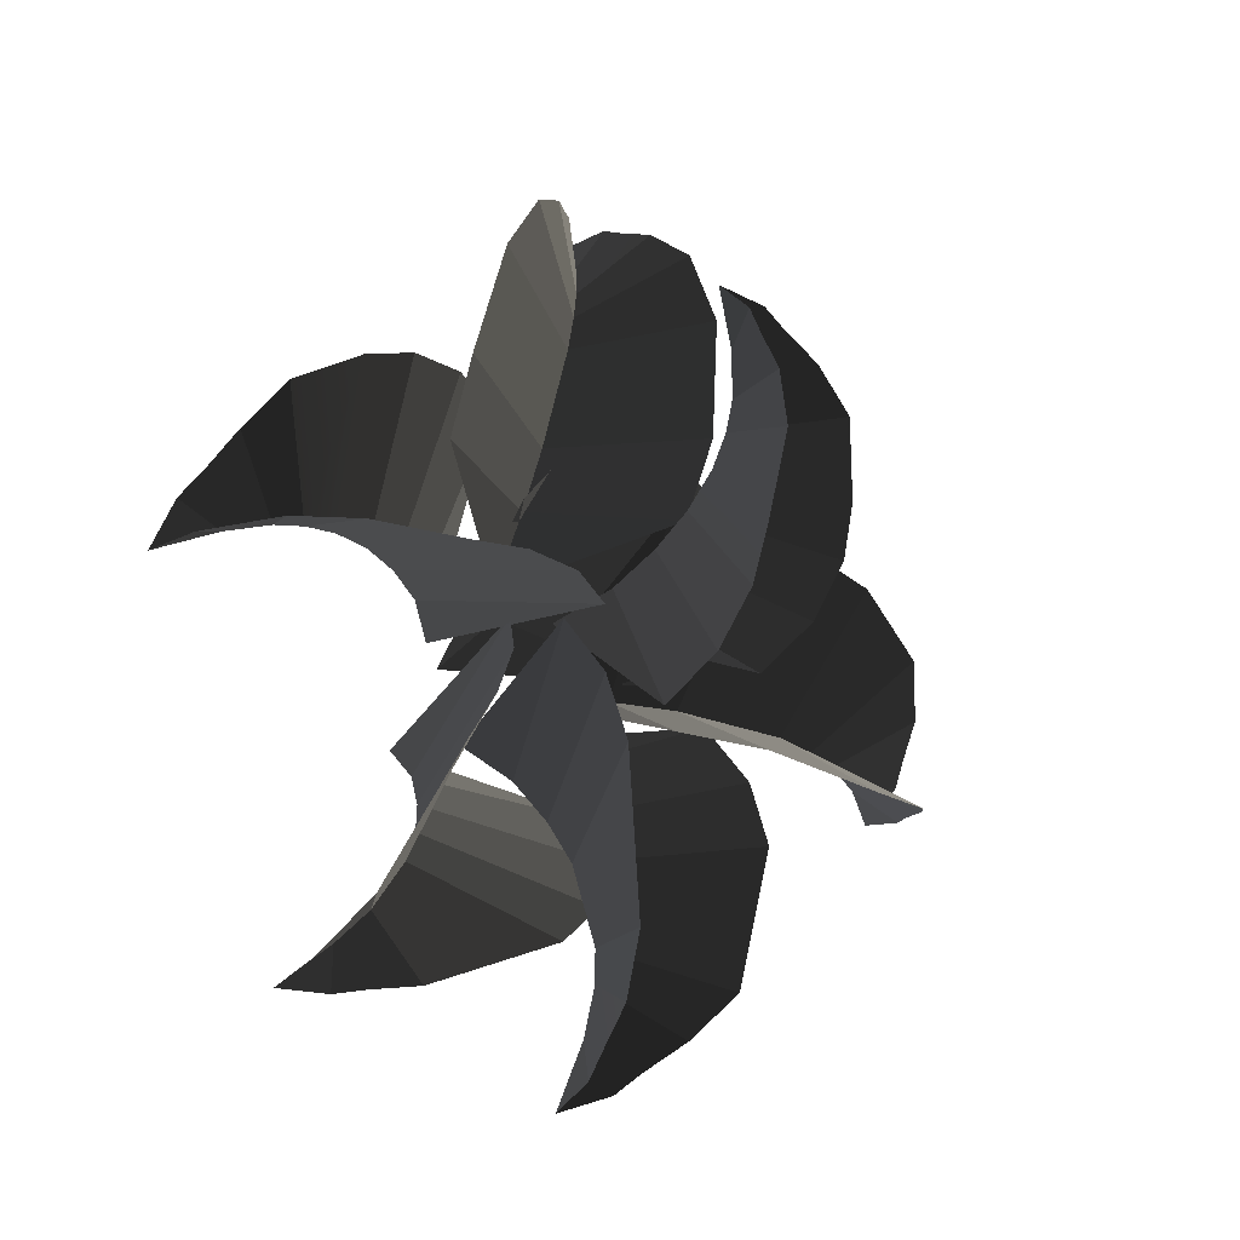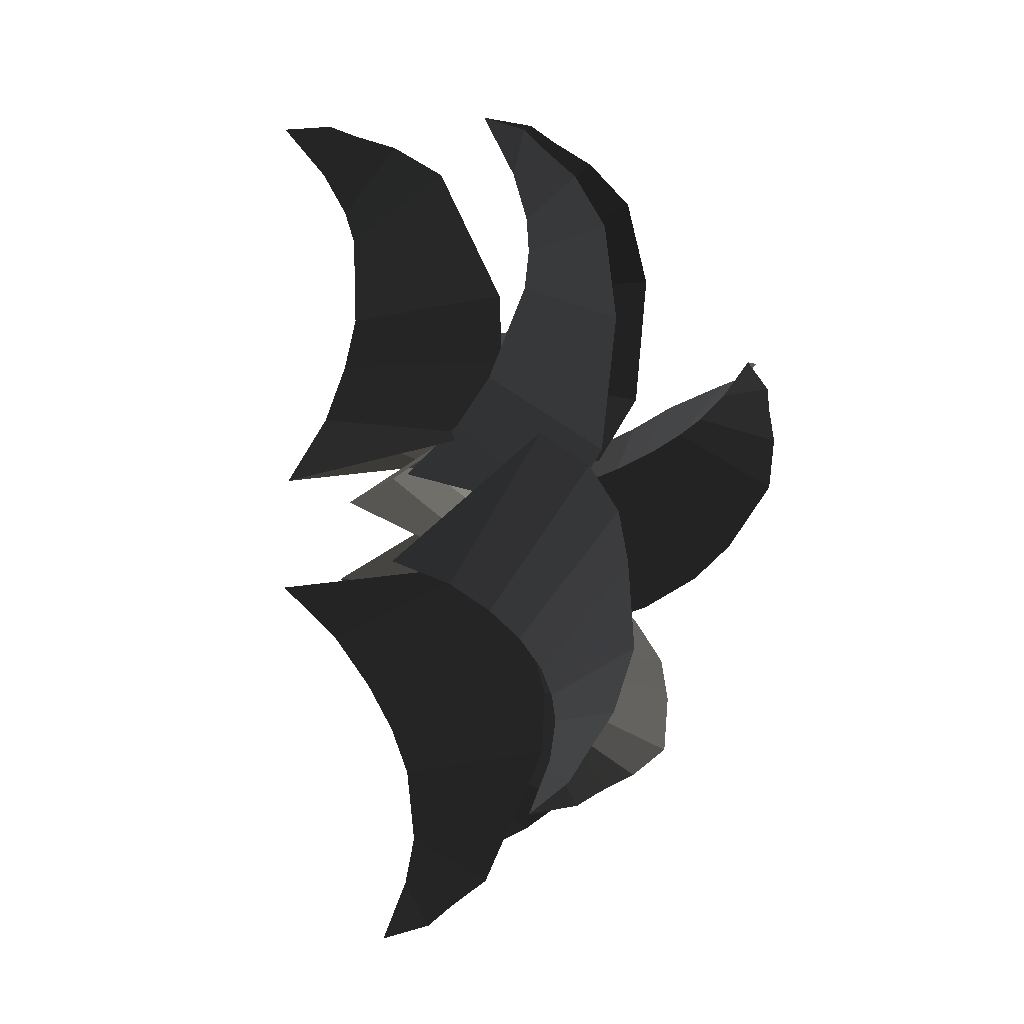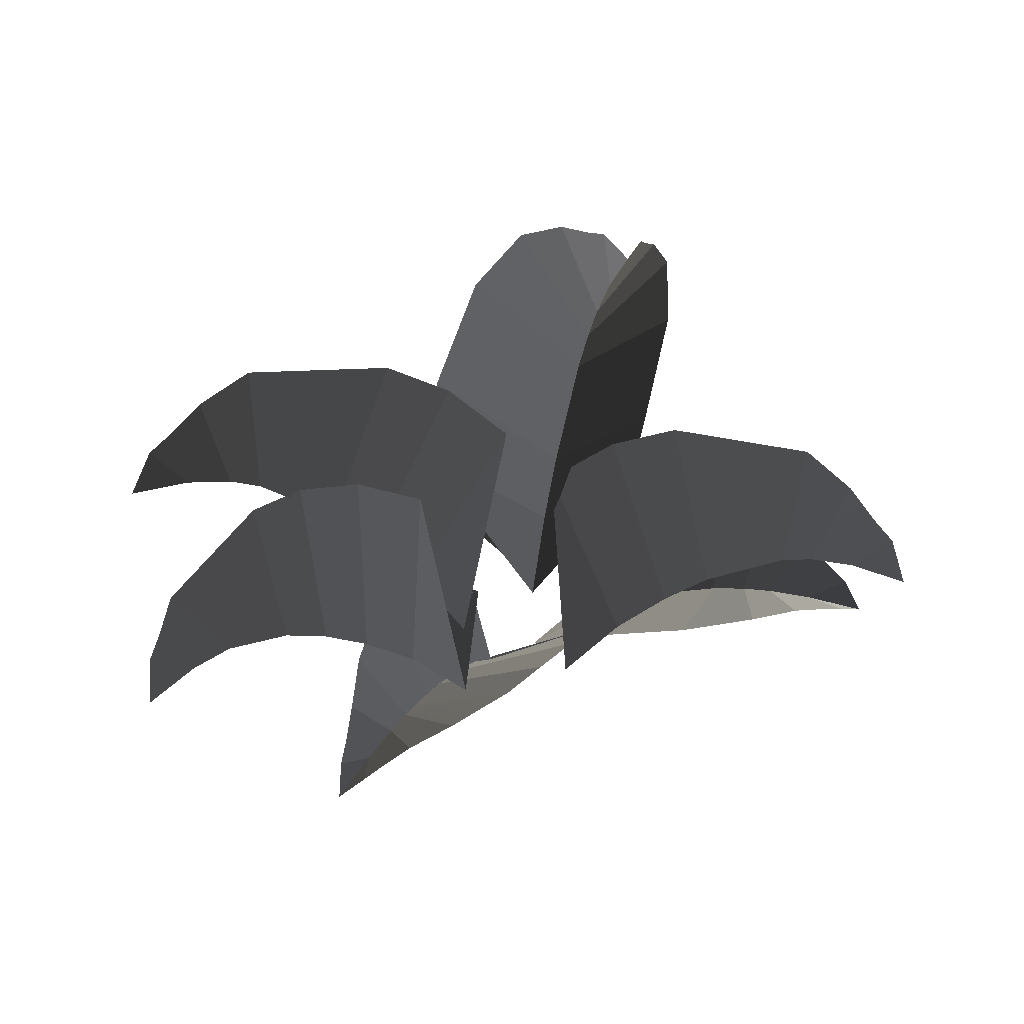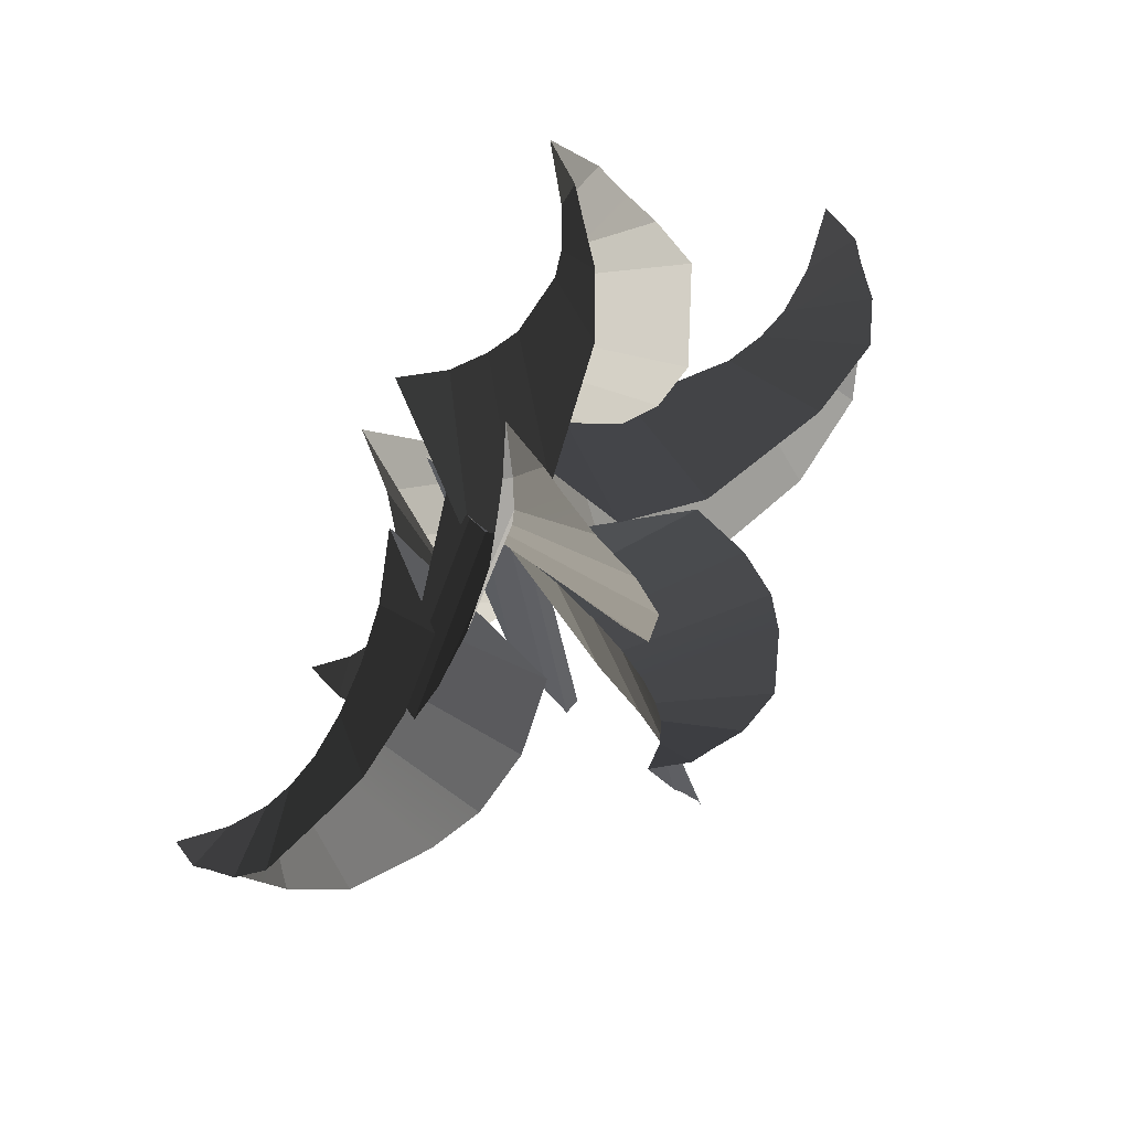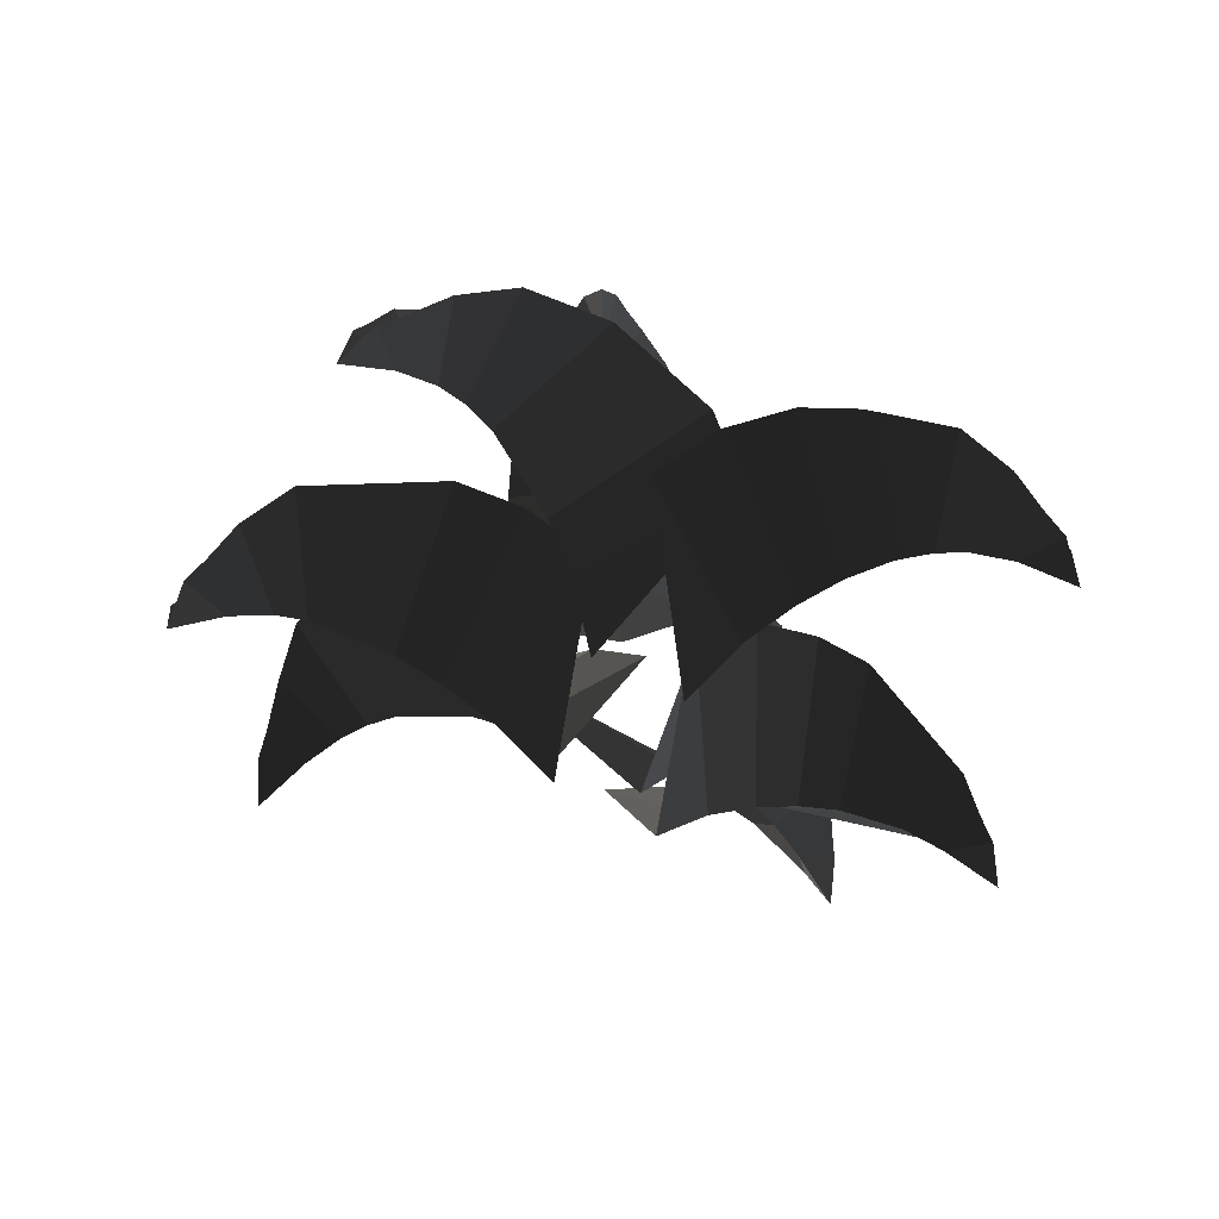
<metadata>
{"format":"obj","ext":"obj","renderer":"f3d","projection":"perspective","resolution":1024,"background":"white","views":[{"elev":-33.9,"azim":-51.7,"up":"+Y"},{"elev":21.5,"azim":-107.6,"up":"+Y"},{"elev":-41.6,"azim":76.2,"up":"+Z"},{"elev":74.8,"azim":-48.9,"up":"+Y"},{"elev":-41.2,"azim":-143.3,"up":"+Z"}]}
</metadata>
<code>
v -1.412 -3.607 8.301
v -1.803 -3.957 8.447
v -1.751 -4.057 7.952
v -1.777 -3.783 8.709
v -1.803 -3.957 8.447
v -1.412 -3.607 8.301
v -1.763 -3.534 9.118
v -1.153 -3.227 8.475
v -0.7798 -2.594 8.511
v -1.508 -2.184 9.851
v -1.763 -3.534 9.118
v -1.153 -3.227 8.475
v -0.09807 -1.17 7.9
v -0.328 -1.689 8.204
v 1.106 -2.126 9.399
v 1.395 -1.433 9.059
v -0.5494 -2.151 8.401
v 0.7258 -2.755 9.508
v 1.106 -2.126 9.399
v -0.328 -1.689 8.204
v 0.2864 2.484 9.929
v 1.358 2.016 8.57
v 1.78 2.809 8.678
v 1.31 3.62 9.573
v 2.151 3.509 8.439
v 2.553 3.862 8.542
v 2.411 3.997 8.073
v 1.117 1.562 8.377
v 1.358 2.016 8.57
v 0.2864 2.484 9.929
v -0.09129 1.85 9.838
v 1.937 3.106 8.624
v 2.579 3.668 8.788
v 2.553 3.862 8.542
v 2.151 3.509 8.439
v 2.644 3.388 9.172
v 1.78 2.809 8.678
v 1.937 3.106 8.624
v 1.775 3.849 9.172
v 1.31 3.62 9.573
v 0.8501 1.059 8.077
v 1.117 1.562 8.377
v -0.09129 1.85 9.838
v -0.4182 1.173 9.499
v 2.044 3.953 8.788
v 1.775 3.849 9.172
v 1.937 3.106 8.624
v 2.151 3.509 8.439
v 2.219 4.04 8.542
v -1.153 -3.227 8.475
v -0.9259 -4.016 8.928
v 0.3261 -3.242 9.434
v -0.7798 -2.594 8.511
v -1.896 2.824 10.49
v -2.093 1.492 10.28
v -0.3146 1.773 9.623
v -0.3961 2.758 9.998
v 0.8501 1.059 8.077
v -0.4182 1.173 9.499
v 0.5537 0.5013 7.568
v -0.2036 1.23 9.297
v 0.09456 0.5099 11.04
v 0.0003549 1.227 11.43
v -0.3146 1.773 9.623
v -0.3269 3.489 10.04
v -0.0939 4.234 10.42
v -0.06268 4.422 10.17
v -0.2082 3.954 9.931
v -0.1299 3.971 10.82
v -0.3961 2.758 9.998
v -0.3742 3.152 10.05
v -1.472 3.667 10.5
v -1.896 2.824 10.49
v 0.09456 0.5099 11.04
v -0.2036 1.23 9.297
v 0.005887 0.6396 8.78
v -0.3742 3.152 10.05
v -0.3269 3.489 10.04
v -0.987 4.079 10.35
v -1.472 3.667 10.5
v 0.5691 -2.306 9.325
v 0.6332 -3.217 9.55
v 1.57 -3.574 10.45
v 1.899 -1.98 10.59
v -0.6214 4.301 10.13
v -0.987 4.079 10.35
v -0.3269 3.489 10.04
v -0.2082 3.954 9.931
v -0.3923 4.464 9.988
v 0.6578 -4.065 9.402
v 0.5019 -4.577 9.591
v 0.6561 -4.683 9.096
v 0.5691 -2.306 9.325
v 1.899 -1.98 10.59
v 1.883 -1.231 10.4
v 0.52 -1.801 9.063
v 0.6482 -3.571 9.536
v 0.3984 -4.386 9.835
v 0.5019 -4.577 9.591
v 0.6578 -4.065 9.402
v 0.2263 -4.121 10.22
v 0.6332 -3.217 9.55
v 0.6482 -3.571 9.536
v 1.244 -4.074 10.12
v 1.57 -3.574 10.45
v 0.4574 -1.254 8.683
v 0.52 -1.801 9.063
v 1.883 -1.231 10.4
v 1.776 -0.5028 9.962
v 1.025 -4.357 9.774
v 1.244 -4.074 10.12
v 0.6482 -3.571 9.536
v 0.6578 -4.065 9.402
v 0.8933 -4.559 9.552
v -2.097 1.336 10.15
v -2.793 1.083 10.22
v -2.323 -0.3979 9.323
v -1.811 -0.2833 9.161
v 0.4574 -1.254 8.683
v 1.776 -0.5028 9.962
v 0.371 -0.6689 8.08
v -4.024 0.1459 9.95
v -4.269 -0.3869 9.658
v -3.493 -0.7967 9.328
v -3.184 -0.6671 9.391
v -3.184 -0.6671 9.391
v -3.538 -1.272 10.48
v -2.675 -1.158 10.85
v -2.809 -0.535 9.401
v -2.323 -0.3979 9.323
v -2.081 -0.9962 11
v -3.493 -0.7967 9.328
v -4.269 -0.3869 9.658
v -4.359 -0.745 9.351
v -3.895 -1.006 9.136
v -4.438 -0.9745 9.151
v -2.323 -0.3979 9.323
v -2.793 1.083 10.22
v -3.334 0.7663 10.13
v -2.809 -0.535 9.401
v -3.184 -0.6671 9.391
v -4.024 0.1459 9.95
v -4.323 -1.312 9.277
v -3.895 -1.006 9.136
v -4.361 -1.303 8.77
v -1.811 -0.2833 9.161
v -1.363 -0.8083 10.95
v -0.6157 -0.633 10.65
v -1.232 -0.1825 8.9
v -3.895 -1.006 9.136
v -4.323 -1.312 9.277
v -4.174 -1.285 9.553
v -3.493 -0.7967 9.328
v -3.968 -1.265 9.986
v 1.04 0.7083 12.26
v 0.43 1.147 12.67
v -0.3514 0.8897 11.83
v -0.2167 0.6776 11.58
v 1.36 0.3697 11.93
v -0.08721 0.4577 11.19
v 0.43 1.147 12.67
v -0.1029 1.408 12.71
v -0.4901 1.098 12.02
v -0.3514 0.8897 11.83
v -0.08721 0.4577 11.19
v -0.3358 -0.8855 12.07
v -0.1463 -1.258 11.54
v 0.009452 0.2744 10.74
v -0.4901 1.098 12.02
v -0.1029 1.408 12.71
v -0.476 1.612 12.61
v -0.7248 1.436 12.19
v -0.7166 1.757 12.57
v 0.0804 0.1138 10.18
v 0.009452 0.2744 10.74
v -0.1463 -1.258 11.54
v -0.008591 -1.482 10.84
v -0.7248 1.436 12.19
v -0.9919 1.554 12.59
v -0.9165 1.285 12.65
v -0.4901 1.098 12.02
v -0.8187 0.8777 12.77
v 2.908 1.201 11.18
v 1.447 1.335 10.94
v 2.051 0.02353 9.431
v 3.088 0.02353 9.935
v 0.0804 0.1138 10.18
v -0.008591 -1.482 10.84
v 0.08515 0.0224 9.45
v 3.088 0.02353 9.935
v 3.514 0.02353 10.01
v 3.884 0.8909 11.07
v 2.908 1.201 11.18
v 3.886 0.02353 10.02
v 4.409 -0.5134 10.71
v 4.713 -0.3069 10.34
v 4.41 0.02353 9.901
v 4.93 -0.1829 10.1
v 4.93 0.23 10.1
v 4.41 0.02353 9.901
v 5.072 0.02353 9.609
v 3.886 0.02353 10.02
v 4.409 0.5605 10.71
v 3.884 0.8909 11.07
v 3.514 0.02353 10.01
v 1.493 0.02353 9.004
v 2.051 0.02353 9.431
v 1.447 1.335 10.94
v 0.7018 1.304 10.44
v 0.0003549 1.227 11.43
v -0.01709 2.586 11.52
v -0.3961 2.758 9.998
v -0.3146 1.773 9.623
v 4.41 0.02353 9.901
v 4.93 0.23 10.1
v 4.713 0.354 10.34
v 3.886 0.02353 10.02
v 4.409 0.5605 10.71
v 1.493 0.02353 9.004
v 0.7018 1.304 10.44
v 0.9072 0.02353 8.34
v -0.5494 -2.151 8.401
v -1.256 -1.612 9.959
v -1.508 -2.184 9.851
v -0.7798 -2.594 8.511
v -0.5123 -2.091 10.83
v -0.07388 -3.649 10.61
v 0.6332 -3.217 9.55
v 0.5691 -2.306 9.325
v -0.9372 -0.9478 9.864
v -0.328 -1.689 8.204
v -0.09807 -1.17 7.9
v -0.5998 -0.2824 9.513
v -0.9372 -0.9478 9.864
v -1.256 -1.612 9.959
v -0.5494 -2.151 8.401
v -0.328 -1.689 8.204
v -1.412 -3.607 8.301
v -1.481 -4.143 8.374
v -1.262 -4.08 8.591
v -1.153 -3.227 8.475
v -0.9259 -4.016 8.928
v -0.5998 -0.2824 9.513
v -0.09807 -1.17 7.9
v 0.1259 -0.5805 7.389
v -1.481 -4.143 8.374
v -1.412 -3.607 8.301
v -1.751 -4.057 7.952
v -0.5494 -2.151 8.401
v -0.7798 -2.594 8.511
v 0.3261 -3.242 9.434
v 0.7258 -2.755 9.508
v 2.032 0.7221 9.838
v 2.346 1.39 9.929
v 1.358 2.016 8.57
v 1.117 1.562 8.377
v -0.09807 -1.17 7.9
v 1.395 -1.433 9.059
v 0.1259 -0.5805 7.389
v 2.032 0.7221 9.838
v 1.117 1.562 8.377
v 0.8501 1.059 8.077
v 1.655 0.07241 9.499
v 2.714 2.874 9.573
v 2.644 3.388 9.172
v 1.937 3.106 8.624
v 1.78 2.809 8.678
v 1.655 0.07241 9.499
v 0.8501 1.059 8.077
v 0.5537 0.5013 7.568
v 2.219 4.04 8.542
v 2.151 3.509 8.439
v 2.411 3.997 8.073
v -0.01709 2.586 11.52
v -0.0877 3.492 11.27
v -0.3742 3.152 10.05
v -0.3961 2.758 9.998
v -0.2082 3.954 9.931
v -0.06268 4.422 10.17
v 0.00431 4.528 9.677
v -0.0877 3.492 11.27
v -0.1299 3.971 10.82
v -0.3269 3.489 10.04
v -0.3742 3.152 10.05
v -0.3923 4.464 9.988
v -0.2082 3.954 9.931
v 0.00431 4.528 9.677
v -0.2036 1.23 9.297
v -0.3146 1.773 9.623
v -2.093 1.492 10.28
v -1.949 0.7685 9.914
v -0.6026 -1.346 10.65
v -0.5123 -2.091 10.83
v 0.5691 -2.306 9.325
v 0.52 -1.801 9.063
v -0.2036 1.23 9.297
v -1.949 0.7685 9.914
v 0.005887 0.6396 8.78
v -0.6026 -1.346 10.65
v 0.52 -1.801 9.063
v 0.4574 -1.254 8.683
v -0.6503 -0.6146 10.2
v -0.07388 -3.649 10.61
v 0.2263 -4.121 10.22
v 0.6482 -3.571 9.536
v 0.6332 -3.217 9.55
v 1.447 -1.288 10.94
v 2.908 -1.153 11.18
v 3.088 0.02353 9.935
v 2.051 0.02353 9.431
v -0.6503 -0.6146 10.2
v 0.4574 -1.254 8.683
v 0.371 -0.6689 8.08
v 0.8933 -4.559 9.552
v 0.6578 -4.065 9.402
v 0.6561 -4.683 9.096
v -3.895 -1.006 9.136
v -4.438 -0.9745 9.151
v -4.361 -1.303 8.77
v -2.097 1.336 10.15
v -1.811 -0.2833 9.161
v -1.232 -0.1825 8.9
v -1.333 1.46 9.866
v -1.811 -0.2833 9.161
v -2.323 -0.3979 9.323
v -2.081 -0.9962 11
v -1.363 -0.8083 10.95
v -1.333 1.46 9.866
v -1.232 -0.1825 8.9
v -0.5628 -0.1241 8.444
v 1.602 0.03571 11.39
v 1.36 0.3697 11.93
v -0.08721 0.4577 11.19
v 0.009452 0.2744 10.74
v -3.184 -0.6671 9.391
v -3.493 -0.7967 9.328
v -3.968 -1.265 9.986
v -3.538 -1.272 10.48
v -1.232 -0.1825 8.9
v -0.6157 -0.633 10.65
v -0.5628 -0.1241 8.444
v -0.7248 1.436 12.19
v -0.7166 1.757 12.57
v -1.068 1.914 12.31
v 1.602 0.03571 11.39
v 0.009452 0.2744 10.74
v 0.0804 0.1138 10.18
v 1.698 -0.2189 10.7
v -0.2167 0.6776 11.58
v -0.3514 0.8897 11.83
v -0.7264 0.2907 12.77
v -0.5293 -0.4532 12.4
v -0.08721 0.4577 11.19
v -0.3358 -0.8855 12.07
v 1.698 -0.2189 10.7
v 0.0804 0.1138 10.18
v 0.08515 0.0224 9.45
v -0.9919 1.554 12.59
v -0.7248 1.436 12.19
v -1.068 1.914 12.31
v 2.908 -1.153 11.18
v 3.884 -0.8438 11.07
v 3.514 0.02353 10.01
v 3.088 0.02353 9.935
v -0.3514 0.8897 11.83
v -0.4901 1.098 12.02
v -0.8187 0.8777 12.77
v -0.7264 0.2907 12.77
v 4.41 0.02353 9.901
v 4.93 -0.1829 10.1
v 5.072 0.02353 9.609
v 1.447 -1.288 10.94
v 2.051 0.02353 9.431
v 1.493 0.02353 9.004
v 0.7018 -1.257 10.44
v 3.884 -0.8438 11.07
v 4.409 -0.5134 10.71
v 3.886 0.02353 10.02
v 3.514 0.02353 10.01
v 0.7018 -1.257 10.44
v 1.493 0.02353 9.004
v 0.9072 0.02353 8.34
v 2.346 1.39 9.929
v 2.714 2.874 9.573
v 1.78 2.809 8.678
v 1.358 2.016 8.57
g Tree_3(Clone)_38237_626
f 1 3 2
f 4 6 5
f 7 6 4
f 7 8 6
f 9 11 10
f 9 12 11
f 13 15 14
f 13 16 15
f 17 19 18
f 17 20 19
f 21 23 22
f 21 24 23
f 25 27 26
f 28 30 29
f 28 31 30
f 32 34 33
f 32 35 34
f 36 32 33
f 37 39 38
f 37 40 39
f 41 43 42
f 41 44 43
f 45 47 46
f 45 48 47
f 49 48 45
f 50 52 51
f 50 53 52
f 54 56 55
f 54 57 56
f 58 60 59
f 61 63 62
f 61 64 63
f 65 67 66
f 65 68 67
f 69 65 66
f 70 72 71
f 70 73 72
f 74 76 75
f 77 79 78
f 77 80 79
f 81 83 82
f 81 84 83
f 85 87 86
f 85 88 87
f 89 88 85
f 90 92 91
f 93 95 94
f 93 96 95
f 97 99 98
f 97 100 99
f 101 97 98
f 102 104 103
f 102 105 104
f 106 108 107
f 106 109 108
f 110 112 111
f 110 113 112
f 114 113 110
f 115 117 116
f 115 118 117
f 119 121 120
f 122 124 123
f 122 125 124
f 126 128 127
f 126 129 128
f 130 128 129
f 130 131 128
f 132 134 133
f 132 135 134
f 134 135 136
f 137 139 138
f 137 140 139
f 139 140 141
f 139 141 142
f 143 145 144
f 146 148 147
f 146 149 148
f 150 152 151
f 150 153 152
f 152 153 154
f 155 157 156
f 155 158 157
f 159 158 155
f 159 160 158
f 161 163 162
f 161 164 163
f 165 167 166
f 165 168 167
f 169 171 170
f 169 172 171
f 171 172 173
f 174 176 175
f 174 177 176
f 178 180 179
f 178 181 180
f 180 181 182
f 183 185 184
f 183 186 185
f 187 189 188
f 190 192 191
f 190 193 192
f 194 196 195
f 194 197 196
f 196 197 198
f 199 201 200
f 202 204 203
f 202 205 204
f 206 208 207
f 206 209 208
f 210 212 211
f 210 213 212
f 214 216 215
f 214 217 216
f 216 217 218
f 219 221 220
f 222 224 223
f 222 225 224
f 226 228 227
f 226 229 228
f 230 232 231
f 230 233 232
f 234 236 235
f 234 237 236
f 238 240 239
f 238 241 240
f 240 241 242
f 243 245 244
f 246 248 247
f 249 251 250
f 249 252 251
f 253 255 254
f 253 256 255
f 257 259 258
f 260 262 261
f 260 263 262
f 264 266 265
f 264 267 266
f 268 270 269
f 271 273 272
f 274 276 275
f 274 277 276
f 278 280 279
f 281 283 282
f 281 284 283
f 285 287 286
f 288 290 289
f 288 291 290
f 292 294 293
f 292 295 294
f 296 298 297
f 299 301 300
f 299 302 301
f 303 305 304
f 303 306 305
f 307 309 308
f 307 310 309
f 311 313 312
f 314 316 315
f 317 319 318
f 320 322 321
f 320 323 322
f 324 326 325
f 324 327 326
f 328 330 329
f 331 333 332
f 331 334 333
f 335 337 336
f 335 338 337
f 339 341 340
f 342 344 343
f 345 347 346
f 345 348 347
f 349 351 350
f 349 352 351
f 353 352 349
f 353 354 352
f 355 357 356
f 358 360 359
f 361 363 362
f 361 364 363
f 365 367 366
f 365 368 367
f 369 371 370
f 372 374 373
f 372 375 374
f 376 378 377
f 376 379 378
f 380 382 381
f 383 385 384
f 383 386 385

</code>
